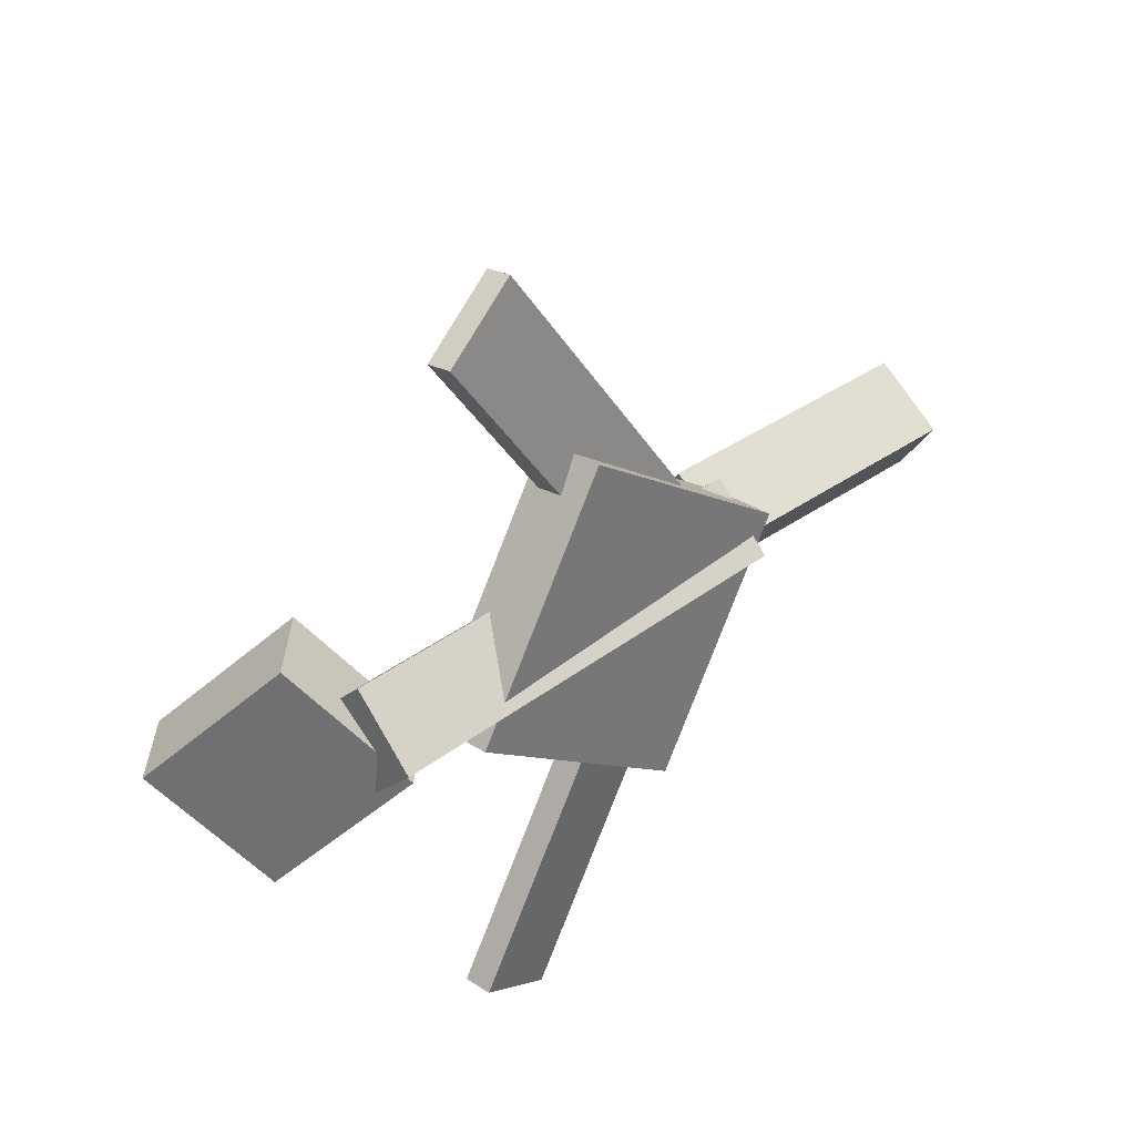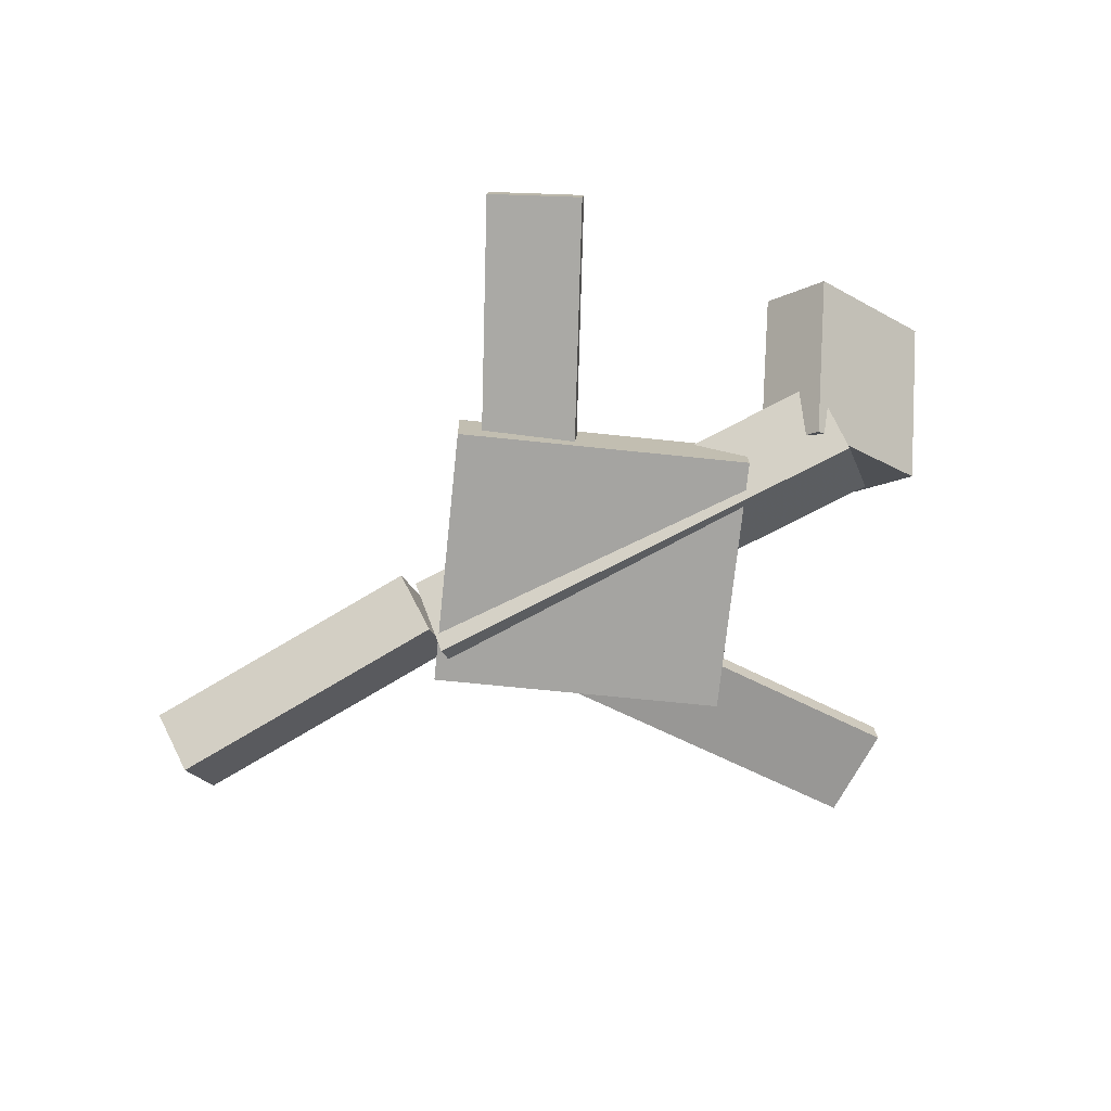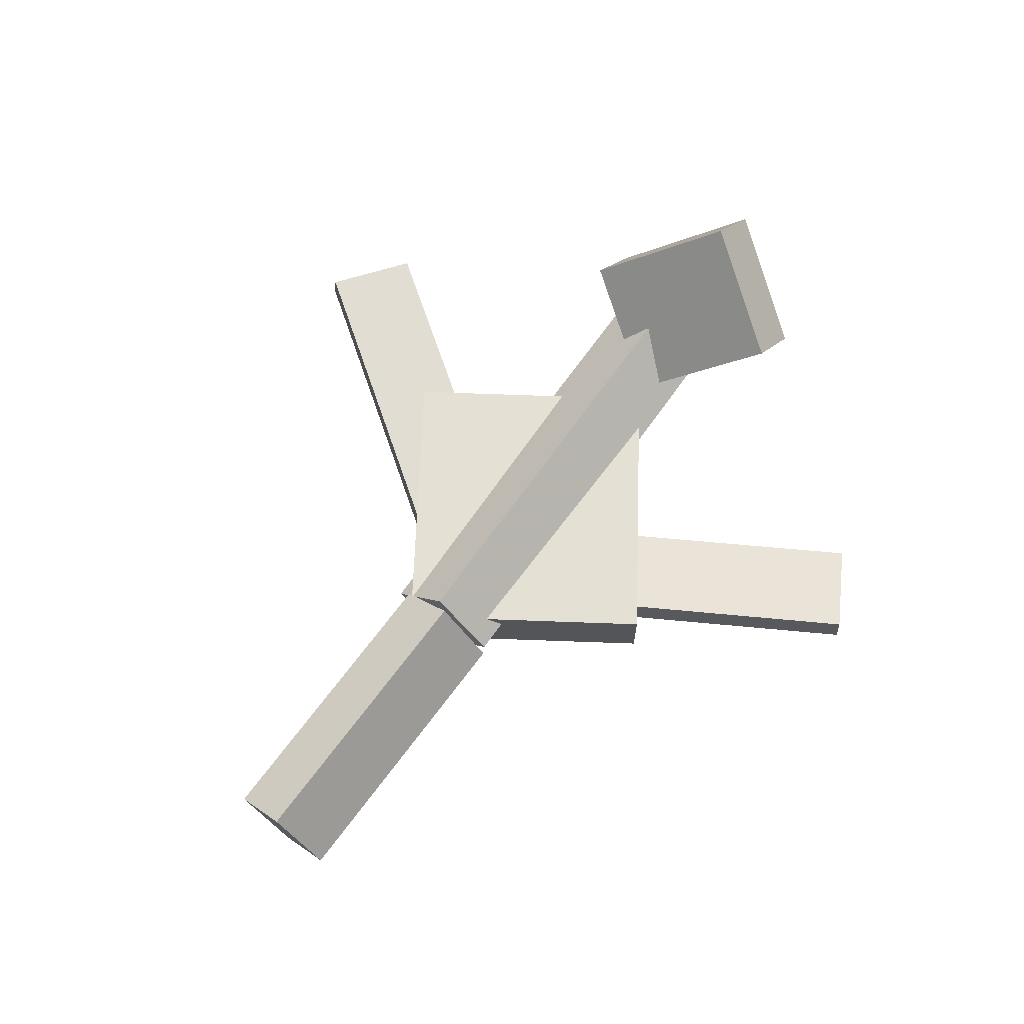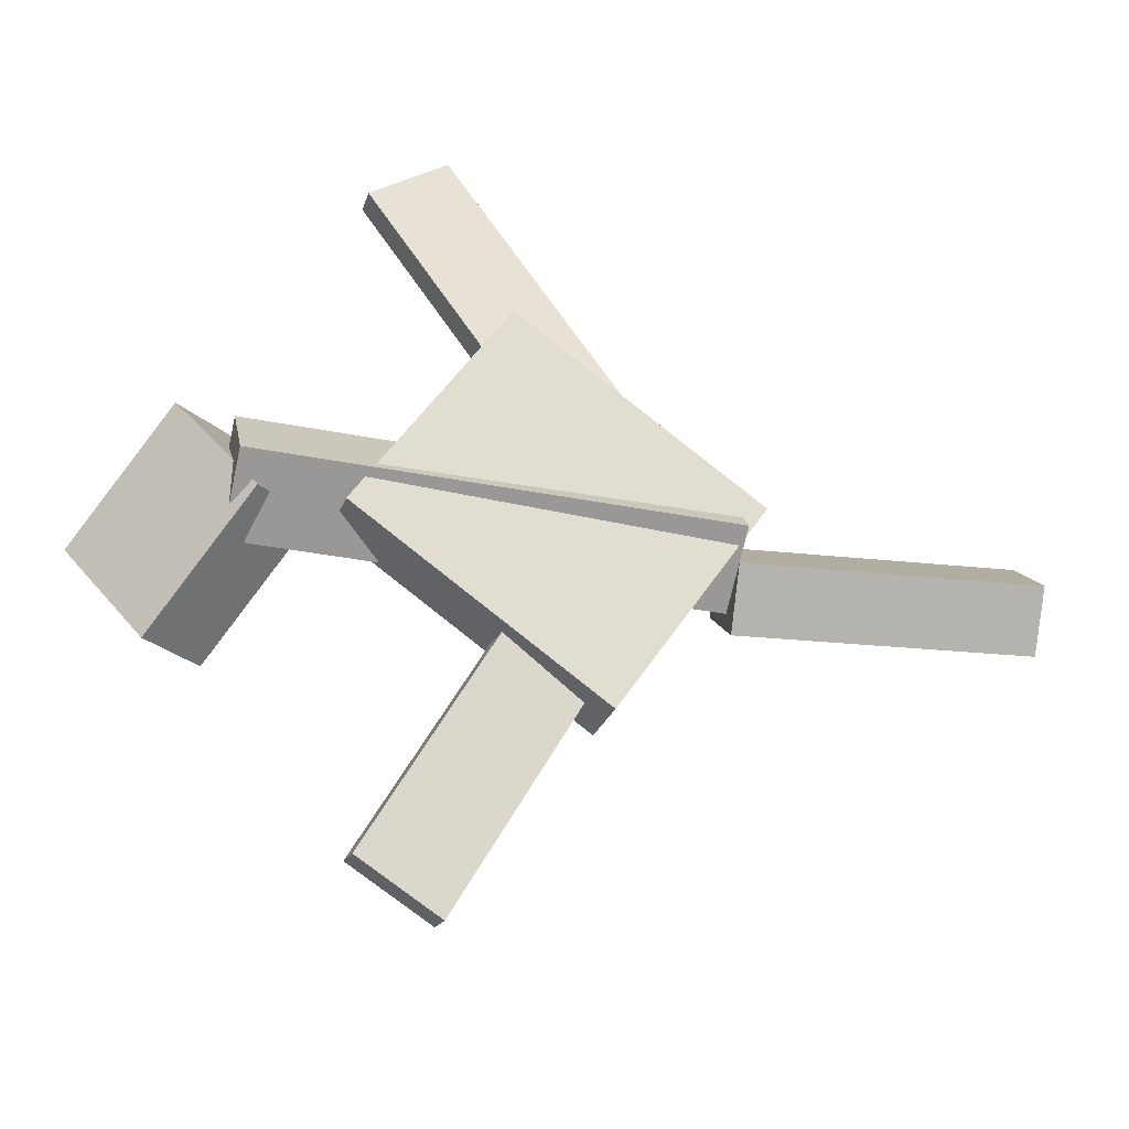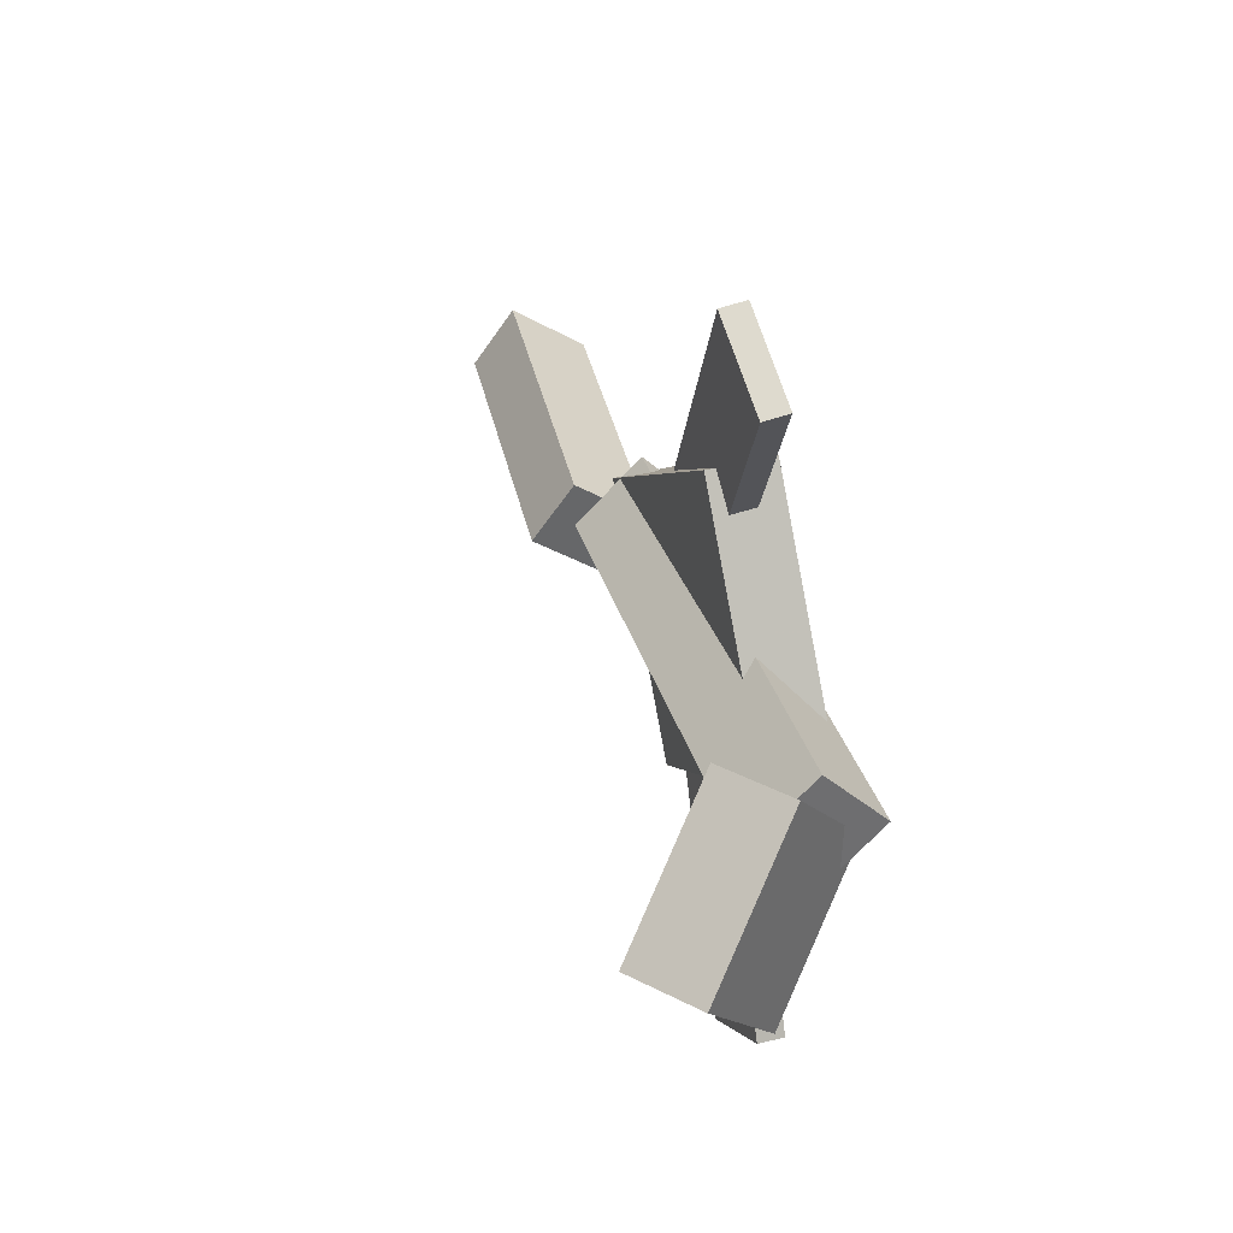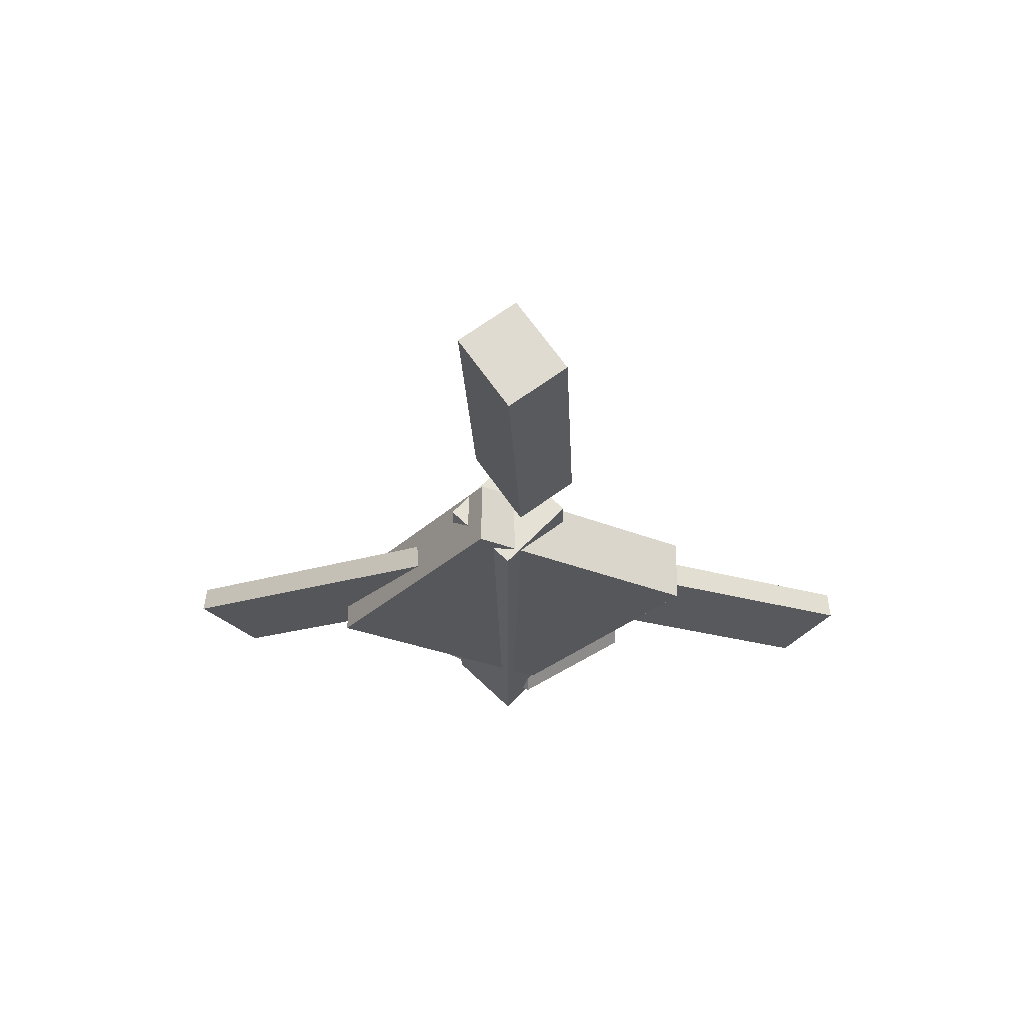
<metadata>
{"format":"obj","ext":"obj","renderer":"f3d","projection":"perspective","resolution":1024,"background":"white","views":[{"elev":34.5,"azim":-49.1,"up":"+Z"},{"elev":-73.8,"azim":-151.4,"up":"+Y"},{"elev":64.7,"azim":126.6,"up":"+Y"},{"elev":-25.3,"azim":-17.9,"up":"+Z"},{"elev":37.5,"azim":-108.3,"up":"+Z"},{"elev":-26.9,"azim":91.5,"up":"+Y"}]}
</metadata>
<code>
v 0.08975 -0.0513 -0.0462
v 0.08959 -0.1025 0.003316
v -0.2895 -0.04003 -0.03574
v -0.2897 -0.09124 0.01377
v 0.09252 -0.003675 0.00307
v 0.09237 -0.05489 0.05258
v -0.2867 0.007598 0.01353
v -0.2869 -0.04361 0.06304
f 1.0 7.0 5.0
f 1.0 3.0 7.0
f 1.0 4.0 3.0
f 1.0 2.0 4.0
f 3.0 8.0 7.0
f 3.0 4.0 8.0
f 5.0 7.0 8.0
f 5.0 8.0 6.0
f 1.0 5.0 6.0
f 1.0 6.0 2.0
f 2.0 6.0 8.0
f 2.0 8.0 4.0
v -0.1318 -0.04571 0.313
v -0.1317 -0.02535 0.3106
v -0.1958 -0.05059 0.2703
v -0.1957 -0.03023 0.2678
v 0.04229 -0.0777 0.05609
v 0.04239 -0.05734 0.05362
v -0.02169 -0.08258 0.01334
v -0.02159 -0.06222 0.01087
f 9.0 15.0 13.0
f 9.0 11.0 15.0
f 9.0 12.0 11.0
f 9.0 10.0 12.0
f 11.0 16.0 15.0
f 11.0 12.0 16.0
f 13.0 15.0 16.0
f 13.0 16.0 14.0
f 9.0 13.0 14.0
f 9.0 14.0 10.0
f 10.0 14.0 16.0
f 10.0 16.0 12.0
v -0.3396 0.1058 -0.009771
v -0.2771 0.02643 0.08394
v -0.2866 0.03953 -0.1012
v -0.2241 -0.03981 -0.007478
v -0.3891 0.06654 -0.01
v -0.3265 -0.01279 0.08371
v -0.3361 0.0003048 -0.1014
v -0.2736 -0.07903 -0.007707
f 17.0 23.0 21.0
f 17.0 19.0 23.0
f 17.0 20.0 19.0
f 17.0 18.0 20.0
f 19.0 24.0 23.0
f 19.0 20.0 24.0
f 21.0 23.0 24.0
f 21.0 24.0 22.0
f 17.0 21.0 22.0
f 17.0 22.0 18.0
f 18.0 22.0 24.0
f 18.0 24.0 20.0
v -0.01242 -0.09174 -0.151
v -0.2115 -0.08833 -0.01356
v -0.01201 -0.04011 -0.1517
v -0.2111 -0.0367 -0.01426
v 0.1099 -0.09033 0.02624
v -0.08922 -0.08691 0.1636
v 0.1103 -0.0387 0.02554
v -0.08882 -0.03528 0.163
f 25.0 31.0 29.0
f 25.0 27.0 31.0
f 25.0 28.0 27.0
f 25.0 26.0 28.0
f 27.0 32.0 31.0
f 27.0 28.0 32.0
f 29.0 31.0 32.0
f 29.0 32.0 30.0
f 25.0 29.0 30.0
f 25.0 30.0 26.0
f 26.0 30.0 32.0
f 26.0 32.0 28.0
v 0.09705 -0.06348 -0.008156
v 0.3392 -0.08904 -0.004344
v 0.1024 -0.006531 0.03164
v 0.3446 -0.03209 0.03546
v 0.1011 -0.03178 -0.05405
v 0.3433 -0.05734 -0.05024
v 0.1065 0.02516 -0.01425
v 0.3487 -0.0003978 -0.01044
f 33.0 39.0 37.0
f 33.0 35.0 39.0
f 33.0 36.0 35.0
f 33.0 34.0 36.0
f 35.0 40.0 39.0
f 35.0 36.0 40.0
f 37.0 39.0 40.0
f 37.0 40.0 38.0
f 33.0 37.0 38.0
f 33.0 38.0 34.0
f 34.0 38.0 40.0
f 34.0 40.0 36.0
v -0.127 -0.04071 -0.3064
v -0.194 -0.04672 -0.2677
v 0.02705 -0.05266 -0.04143
v -0.03994 -0.05867 -0.002746
v -0.126 -0.0628 -0.308
v -0.193 -0.06882 -0.2693
v 0.02811 -0.07475 -0.04304
v -0.03888 -0.08076 -0.004355
f 41.0 47.0 45.0
f 41.0 43.0 47.0
f 41.0 44.0 43.0
f 41.0 42.0 44.0
f 43.0 48.0 47.0
f 43.0 44.0 48.0
f 45.0 47.0 48.0
f 45.0 48.0 46.0
f 41.0 45.0 46.0
f 41.0 46.0 42.0
f 42.0 46.0 48.0
f 42.0 48.0 44.0

</code>
